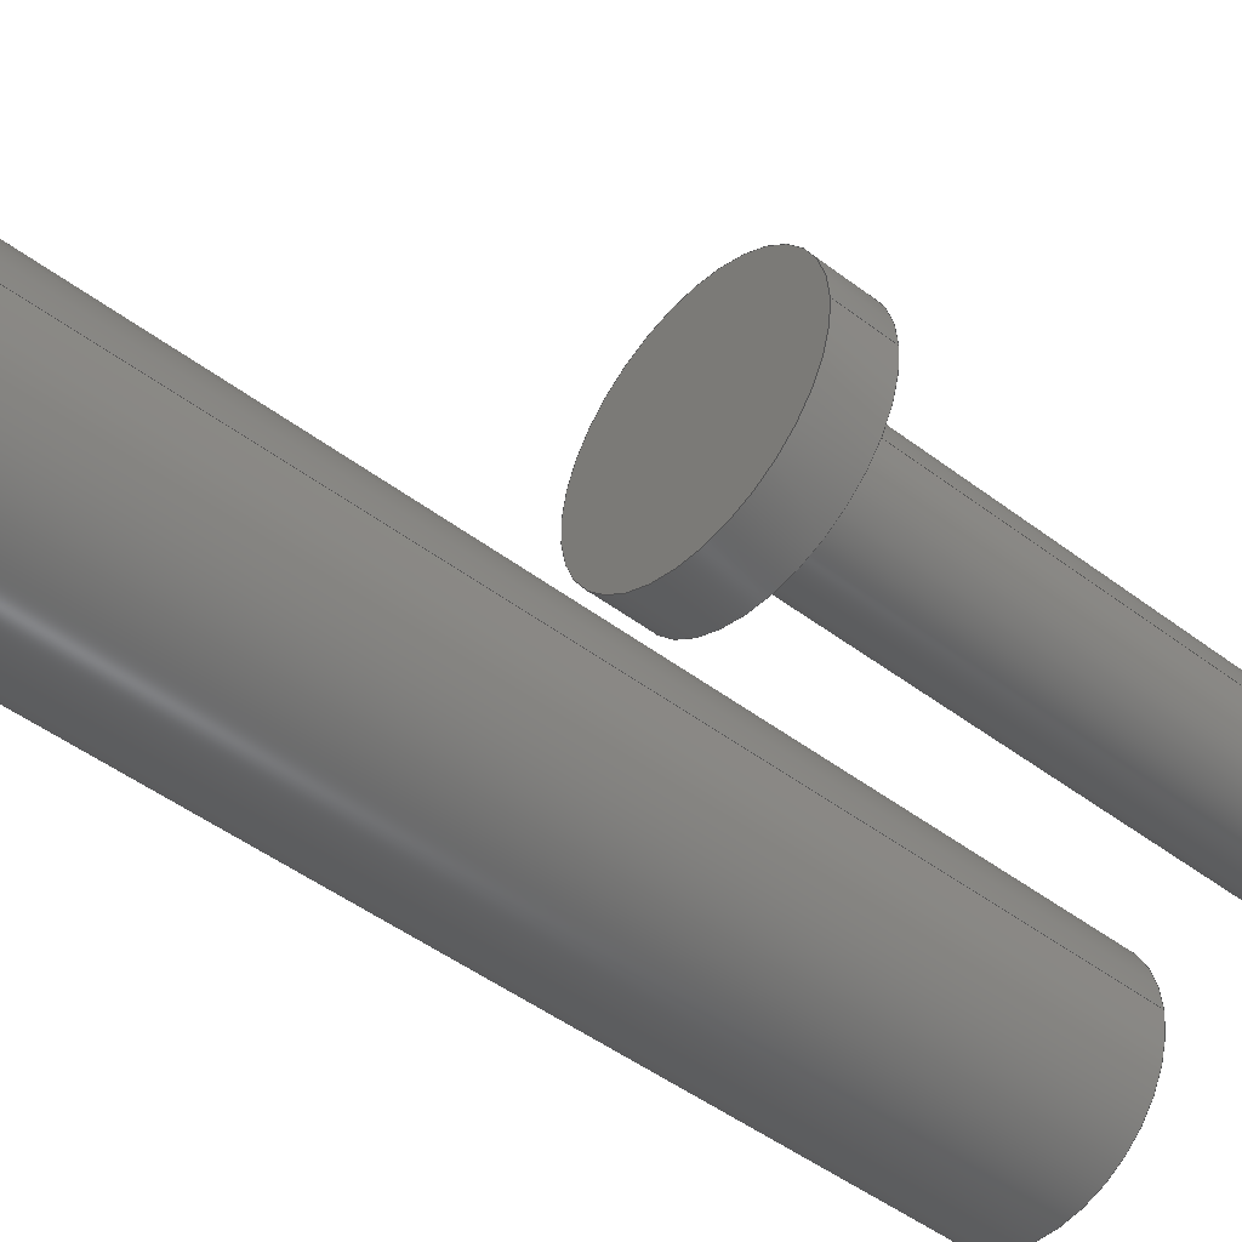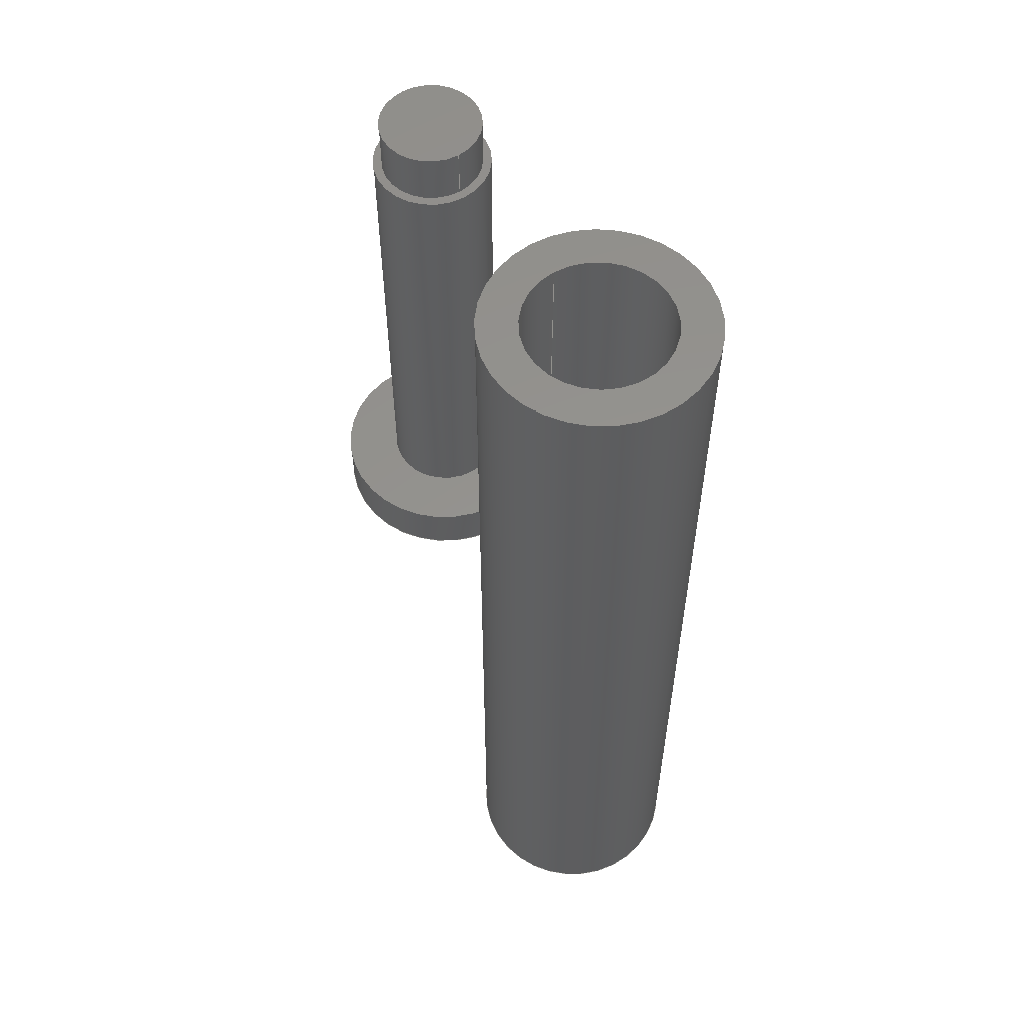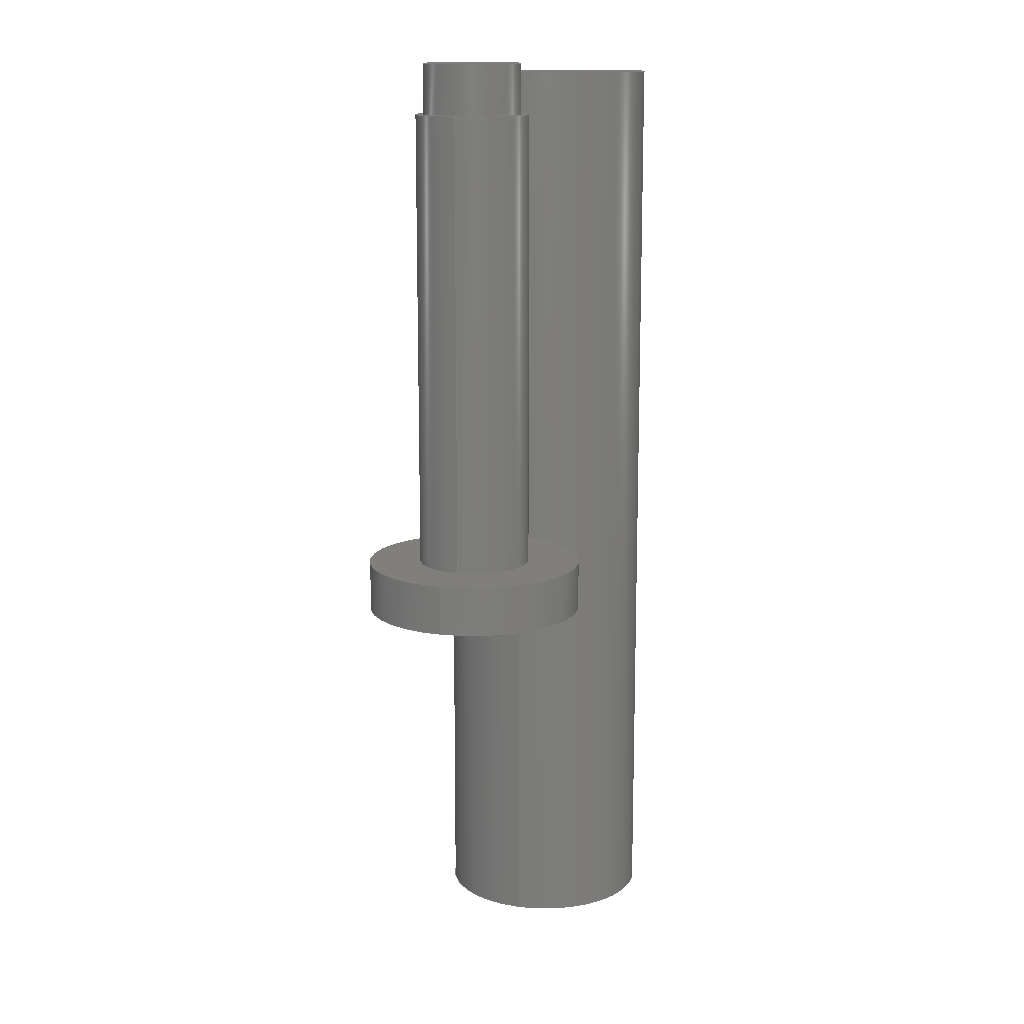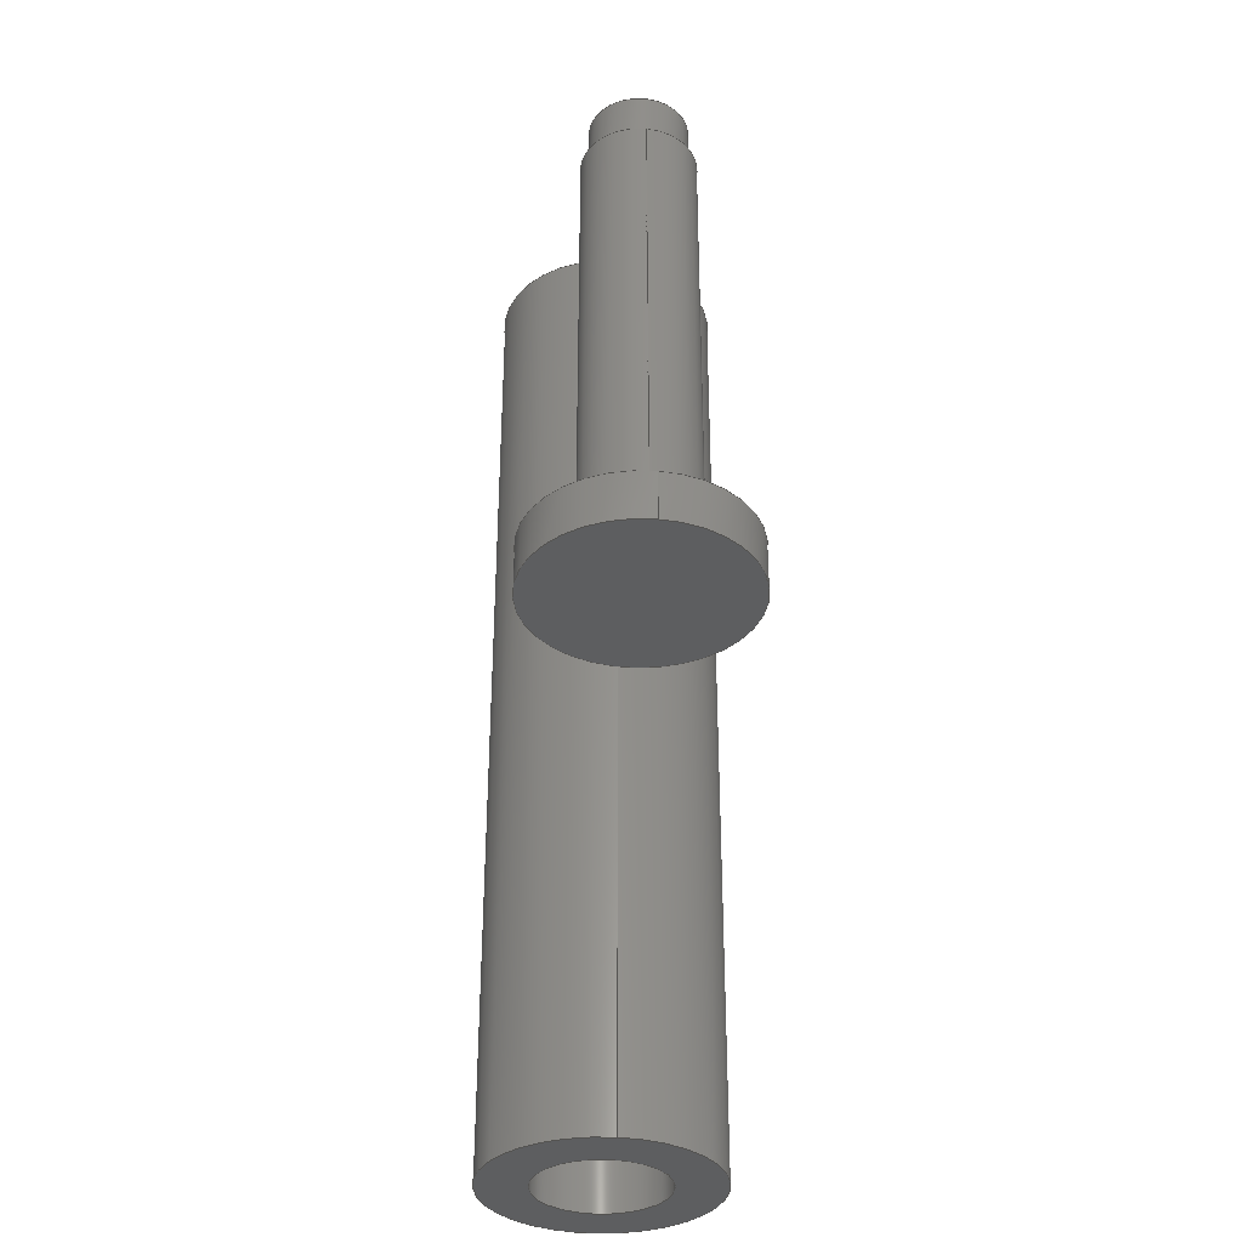
<metadata>
{"format":"step","ext":"step","renderer":"f3d","projection":"perspective","resolution":1024,"background":"white","views":[{"elev":-46.8,"azim":-130.9,"up":"+Y"},{"elev":56.8,"azim":56.7,"up":"+Z"},{"elev":13.3,"azim":-73.6,"up":"+Z"},{"elev":-34.7,"azim":-96.9,"up":"+Z"}]}
</metadata>
<code>
ISO-10303-21;
DATA;
#1=MECHANICAL_DESIGN_GEOMETRIC_PRESENTATION_REPRESENTATION('',(#4,#5),
#293);
#2=SHAPE_REPRESENTATION_RELATIONSHIP('SRR','None',#299,#3);
#3=ADVANCED_BREP_SHAPE_REPRESENTATION('',(#6,#7),#292);
#4=STYLED_ITEM('',(#308),#6);
#5=STYLED_ITEM('',(#308),#7);
#6=MANIFOLD_SOLID_BREP('Body9',#160);
#7=MANIFOLD_SOLID_BREP('Body10',#161);
#8=LINE('',#260,#14);
#9=LINE('',#264,#15);
#10=LINE('',#267,#16);
#11=LINE('',#277,#17);
#12=LINE('',#282,#18);
#13=LINE('',#288,#19);
#14=VECTOR('',#206,7.2);
#15=VECTOR('',#211,11);
#16=VECTOR('',#216,6.3);
#17=VECTOR('',#229,4.9);
#18=VECTOR('',#234,11);
#19=VECTOR('',#243,5.7);
#20=CYLINDRICAL_SURFACE('',#169,7.2);
#21=CYLINDRICAL_SURFACE('',#171,11);
#22=CYLINDRICAL_SURFACE('',#174,6.3);
#23=CYLINDRICAL_SURFACE('',#180,4.9);
#24=CYLINDRICAL_SURFACE('',#181,11);
#25=CYLINDRICAL_SURFACE('',#186,5.7);
#26=FACE_BOUND('',#45,.T.);
#27=FACE_BOUND('',#47,.T.);
#28=FACE_BOUND('',#51,.T.);
#29=FACE_BOUND('',#55,.T.);
#30=FACE_BOUND('',#59,.T.);
#31=FACE_OUTER_BOUND('',#44,.T.);
#32=FACE_OUTER_BOUND('',#46,.T.);
#33=FACE_OUTER_BOUND('',#48,.T.);
#34=FACE_OUTER_BOUND('',#49,.T.);
#35=FACE_OUTER_BOUND('',#50,.T.);
#36=FACE_OUTER_BOUND('',#52,.T.);
#37=FACE_OUTER_BOUND('',#53,.T.);
#38=FACE_OUTER_BOUND('',#54,.T.);
#39=FACE_OUTER_BOUND('',#56,.T.);
#40=FACE_OUTER_BOUND('',#57,.T.);
#41=FACE_OUTER_BOUND('',#58,.T.);
#42=FACE_OUTER_BOUND('',#60,.T.);
#43=FACE_OUTER_BOUND('',#61,.T.);
#44=EDGE_LOOP('',(#104));
#45=EDGE_LOOP('',(#105));
#46=EDGE_LOOP('',(#106));
#47=EDGE_LOOP('',(#107));
#48=EDGE_LOOP('',(#108,#109,#110,#111));
#49=EDGE_LOOP('',(#112,#113,#114,#115));
#50=EDGE_LOOP('',(#116));
#51=EDGE_LOOP('',(#117));
#52=EDGE_LOOP('',(#118,#119,#120,#121));
#53=EDGE_LOOP('',(#122));
#54=EDGE_LOOP('',(#123));
#55=EDGE_LOOP('',(#124));
#56=EDGE_LOOP('',(#125,#126,#127,#128));
#57=EDGE_LOOP('',(#129,#130,#131,#132));
#58=EDGE_LOOP('',(#133));
#59=EDGE_LOOP('',(#134));
#60=EDGE_LOOP('',(#135,#136,#137,#138));
#61=EDGE_LOOP('',(#139));
#62=CIRCLE('',#164,7.2);
#63=CIRCLE('',#165,6.3);
#64=CIRCLE('',#167,11);
#65=CIRCLE('',#168,6.3);
#66=CIRCLE('',#170,7.2);
#67=CIRCLE('',#172,11);
#68=CIRCLE('',#176,4.9);
#69=CIRCLE('',#178,5.7);
#70=CIRCLE('',#179,4.9);
#71=CIRCLE('',#182,11);
#72=CIRCLE('',#183,11);
#73=CIRCLE('',#185,5.7);
#74=VERTEX_POINT('',#248);
#75=VERTEX_POINT('',#250);
#76=VERTEX_POINT('',#253);
#77=VERTEX_POINT('',#255);
#78=VERTEX_POINT('',#258);
#79=VERTEX_POINT('',#262);
#80=VERTEX_POINT('',#269);
#81=VERTEX_POINT('',#272);
#82=VERTEX_POINT('',#274);
#83=VERTEX_POINT('',#279);
#84=VERTEX_POINT('',#281);
#85=VERTEX_POINT('',#285);
#86=EDGE_CURVE('',#74,#74,#62,.T.);
#87=EDGE_CURVE('',#75,#75,#63,.T.);
#88=EDGE_CURVE('',#76,#76,#64,.T.);
#89=EDGE_CURVE('',#77,#77,#65,.T.);
#90=EDGE_CURVE('',#78,#78,#66,.T.);
#91=EDGE_CURVE('',#78,#74,#8,.T.);
#92=EDGE_CURVE('',#79,#79,#67,.T.);
#93=EDGE_CURVE('',#79,#76,#9,.T.);
#94=EDGE_CURVE('',#75,#77,#10,.T.);
#95=EDGE_CURVE('',#80,#80,#68,.T.);
#96=EDGE_CURVE('',#81,#81,#69,.T.);
#97=EDGE_CURVE('',#82,#82,#70,.T.);
#98=EDGE_CURVE('',#80,#82,#11,.T.);
#99=EDGE_CURVE('',#83,#83,#71,.T.);
#100=EDGE_CURVE('',#83,#84,#12,.T.);
#101=EDGE_CURVE('',#84,#84,#72,.T.);
#102=EDGE_CURVE('',#85,#85,#73,.T.);
#103=EDGE_CURVE('',#81,#85,#13,.T.);
#104=ORIENTED_EDGE('',*,*,#86,.F.);
#105=ORIENTED_EDGE('',*,*,#87,.F.);
#106=ORIENTED_EDGE('',*,*,#88,.T.);
#107=ORIENTED_EDGE('',*,*,#89,.T.);
#108=ORIENTED_EDGE('',*,*,#90,.F.);
#109=ORIENTED_EDGE('',*,*,#91,.T.);
#110=ORIENTED_EDGE('',*,*,#86,.T.);
#111=ORIENTED_EDGE('',*,*,#91,.F.);
#112=ORIENTED_EDGE('',*,*,#92,.F.);
#113=ORIENTED_EDGE('',*,*,#93,.T.);
#114=ORIENTED_EDGE('',*,*,#88,.F.);
#115=ORIENTED_EDGE('',*,*,#93,.F.);
#116=ORIENTED_EDGE('',*,*,#92,.T.);
#117=ORIENTED_EDGE('',*,*,#90,.T.);
#118=ORIENTED_EDGE('',*,*,#87,.T.);
#119=ORIENTED_EDGE('',*,*,#94,.T.);
#120=ORIENTED_EDGE('',*,*,#89,.F.);
#121=ORIENTED_EDGE('',*,*,#94,.F.);
#122=ORIENTED_EDGE('',*,*,#95,.T.);
#123=ORIENTED_EDGE('',*,*,#96,.T.);
#124=ORIENTED_EDGE('',*,*,#97,.F.);
#125=ORIENTED_EDGE('',*,*,#95,.F.);
#126=ORIENTED_EDGE('',*,*,#98,.T.);
#127=ORIENTED_EDGE('',*,*,#97,.T.);
#128=ORIENTED_EDGE('',*,*,#98,.F.);
#129=ORIENTED_EDGE('',*,*,#99,.F.);
#130=ORIENTED_EDGE('',*,*,#100,.T.);
#131=ORIENTED_EDGE('',*,*,#101,.T.);
#132=ORIENTED_EDGE('',*,*,#100,.F.);
#133=ORIENTED_EDGE('',*,*,#99,.T.);
#134=ORIENTED_EDGE('',*,*,#102,.F.);
#135=ORIENTED_EDGE('',*,*,#96,.F.);
#136=ORIENTED_EDGE('',*,*,#103,.T.);
#137=ORIENTED_EDGE('',*,*,#102,.T.);
#138=ORIENTED_EDGE('',*,*,#103,.F.);
#139=ORIENTED_EDGE('',*,*,#101,.F.);
#140=PLANE('',#163);
#141=PLANE('',#166);
#142=PLANE('',#173);
#143=PLANE('',#175);
#144=PLANE('',#177);
#145=PLANE('',#184);
#146=PLANE('',#187);
#147=ADVANCED_FACE('',(#31,#26),#140,.T.);
#148=ADVANCED_FACE('',(#32,#27),#141,.F.);
#149=ADVANCED_FACE('',(#33),#20,.F.);
#150=ADVANCED_FACE('',(#34),#21,.T.);
#151=ADVANCED_FACE('',(#35,#28),#142,.T.);
#152=ADVANCED_FACE('',(#36),#22,.F.);
#153=ADVANCED_FACE('',(#37),#143,.T.);
#154=ADVANCED_FACE('',(#38,#29),#144,.T.);
#155=ADVANCED_FACE('',(#39),#23,.T.);
#156=ADVANCED_FACE('',(#40),#24,.T.);
#157=ADVANCED_FACE('',(#41,#30),#145,.T.);
#158=ADVANCED_FACE('',(#42),#25,.T.);
#159=ADVANCED_FACE('',(#43),#146,.F.);
#160=CLOSED_SHELL('',(#147,#148,#149,#150,#151,#152));
#161=CLOSED_SHELL('',(#153,#154,#155,#156,#157,#158,#159));
#162=AXIS2_PLACEMENT_3D('',#246,#188,#189);
#163=AXIS2_PLACEMENT_3D('',#247,#190,#191);
#164=AXIS2_PLACEMENT_3D('',#249,#192,#193);
#165=AXIS2_PLACEMENT_3D('',#251,#194,#195);
#166=AXIS2_PLACEMENT_3D('',#252,#196,#197);
#167=AXIS2_PLACEMENT_3D('',#254,#198,#199);
#168=AXIS2_PLACEMENT_3D('',#256,#200,#201);
#169=AXIS2_PLACEMENT_3D('',#257,#202,#203);
#170=AXIS2_PLACEMENT_3D('',#259,#204,#205);
#171=AXIS2_PLACEMENT_3D('',#261,#207,#208);
#172=AXIS2_PLACEMENT_3D('',#263,#209,#210);
#173=AXIS2_PLACEMENT_3D('',#265,#212,#213);
#174=AXIS2_PLACEMENT_3D('',#266,#214,#215);
#175=AXIS2_PLACEMENT_3D('',#268,#217,#218);
#176=AXIS2_PLACEMENT_3D('',#270,#219,#220);
#177=AXIS2_PLACEMENT_3D('',#271,#221,#222);
#178=AXIS2_PLACEMENT_3D('',#273,#223,#224);
#179=AXIS2_PLACEMENT_3D('',#275,#225,#226);
#180=AXIS2_PLACEMENT_3D('',#276,#227,#228);
#181=AXIS2_PLACEMENT_3D('',#278,#230,#231);
#182=AXIS2_PLACEMENT_3D('',#280,#232,#233);
#183=AXIS2_PLACEMENT_3D('',#283,#235,#236);
#184=AXIS2_PLACEMENT_3D('',#284,#237,#238);
#185=AXIS2_PLACEMENT_3D('',#286,#239,#240);
#186=AXIS2_PLACEMENT_3D('',#287,#241,#242);
#187=AXIS2_PLACEMENT_3D('',#289,#244,#245);
#188=DIRECTION('axis',(0,0,1));
#189=DIRECTION('refdir',(1,0,0));
#190=DIRECTION('center_axis',(0,0,1));
#191=DIRECTION('ref_axis',(1,0,0));
#192=DIRECTION('center_axis',(0,0,-1));
#193=DIRECTION('ref_axis',(1,0,0));
#194=DIRECTION('center_axis',(0,0,1));
#195=DIRECTION('ref_axis',(1,0,0));
#196=DIRECTION('center_axis',(0,0,1));
#197=DIRECTION('ref_axis',(1,0,0));
#198=DIRECTION('center_axis',(0,0,-1));
#199=DIRECTION('ref_axis',(1,0,0));
#200=DIRECTION('center_axis',(0,0,1));
#201=DIRECTION('ref_axis',(1,0,0));
#202=DIRECTION('center_axis',(0,0,1));
#203=DIRECTION('ref_axis',(1,0,0));
#204=DIRECTION('center_axis',(0,0,-1));
#205=DIRECTION('ref_axis',(1,0,0));
#206=DIRECTION('',(0,0,-1));
#207=DIRECTION('center_axis',(0,0,1));
#208=DIRECTION('ref_axis',(1,0,0));
#209=DIRECTION('center_axis',(0,0,1));
#210=DIRECTION('ref_axis',(1,0,0));
#211=DIRECTION('',(0,0,-1));
#212=DIRECTION('center_axis',(0,0,1));
#213=DIRECTION('ref_axis',(1,0,0));
#214=DIRECTION('center_axis',(0,0,1));
#215=DIRECTION('ref_axis',(1,0,0));
#216=DIRECTION('',(0,0,-1));
#217=DIRECTION('center_axis',(0,0,1));
#218=DIRECTION('ref_axis',(1,0,0));
#219=DIRECTION('center_axis',(0,0,1));
#220=DIRECTION('ref_axis',(-1,0,0));
#221=DIRECTION('center_axis',(0,0,1));
#222=DIRECTION('ref_axis',(-1,0,0));
#223=DIRECTION('center_axis',(0,0,1));
#224=DIRECTION('ref_axis',(1,0,0));
#225=DIRECTION('center_axis',(0,0,1));
#226=DIRECTION('ref_axis',(-1,0,0));
#227=DIRECTION('center_axis',(0,0,-1));
#228=DIRECTION('ref_axis',(-1,0,0));
#229=DIRECTION('',(0,0,-1));
#230=DIRECTION('center_axis',(0,0,1));
#231=DIRECTION('ref_axis',(1,0,0));
#232=DIRECTION('center_axis',(0,0,1));
#233=DIRECTION('ref_axis',(1,0,0));
#234=DIRECTION('',(0,0,-1));
#235=DIRECTION('center_axis',(0,0,1));
#236=DIRECTION('ref_axis',(1,0,0));
#237=DIRECTION('center_axis',(0,0,1));
#238=DIRECTION('ref_axis',(1,0,0));
#239=DIRECTION('center_axis',(0,0,1));
#240=DIRECTION('ref_axis',(1,0,0));
#241=DIRECTION('center_axis',(0,0,1));
#242=DIRECTION('ref_axis',(1,0,0));
#243=DIRECTION('',(0,0,-1));
#244=DIRECTION('center_axis',(0,0,1));
#245=DIRECTION('ref_axis',(1,0,0));
#246=CARTESIAN_POINT('',(0,0,0));
#247=CARTESIAN_POINT('Origin',(-270,-100,9));
#248=CARTESIAN_POINT('',(-277.2,-100,9));
#249=CARTESIAN_POINT('Origin',(-270,-100,9));
#250=CARTESIAN_POINT('',(-276.3,-100,9));
#251=CARTESIAN_POINT('Origin',(-270,-100,9));
#252=CARTESIAN_POINT('Origin',(-270,-100,-42));
#253=CARTESIAN_POINT('',(-281,-100,-42));
#254=CARTESIAN_POINT('Origin',(-270,-100,-42));
#255=CARTESIAN_POINT('',(-276.3,-100,-42));
#256=CARTESIAN_POINT('Origin',(-270,-100,-42));
#257=CARTESIAN_POINT('Origin',(-270,-100,0));
#258=CARTESIAN_POINT('',(-277.2,-100,55));
#259=CARTESIAN_POINT('Origin',(-270,-100,55));
#260=CARTESIAN_POINT('',(-277.2,-100,0));
#261=CARTESIAN_POINT('Origin',(-270,-100,0));
#262=CARTESIAN_POINT('',(-281,-100,55));
#263=CARTESIAN_POINT('Origin',(-270,-100,55));
#264=CARTESIAN_POINT('',(-281,-100,0));
#265=CARTESIAN_POINT('Origin',(-270,-100,55));
#266=CARTESIAN_POINT('Origin',(-270,-100,0));
#267=CARTESIAN_POINT('',(-276.3,-100,0));
#268=CARTESIAN_POINT('Origin',(-298,-100,56));
#269=CARTESIAN_POINT('',(-293.1,-100,56));
#270=CARTESIAN_POINT('Origin',(-298,-100,56));
#271=CARTESIAN_POINT('Origin',(-298,-100,51));
#272=CARTESIAN_POINT('',(-303.7,-100,51));
#273=CARTESIAN_POINT('Origin',(-298,-100,51));
#274=CARTESIAN_POINT('',(-293.1,-100,51));
#275=CARTESIAN_POINT('Origin',(-298,-100,51));
#276=CARTESIAN_POINT('Origin',(-298,-100,53));
#277=CARTESIAN_POINT('',(-293.1,-100,53));
#278=CARTESIAN_POINT('Origin',(-298,-100,0));
#279=CARTESIAN_POINT('',(-309,-100,5));
#280=CARTESIAN_POINT('Origin',(-298,-100,5));
#281=CARTESIAN_POINT('',(-309,-100,0));
#282=CARTESIAN_POINT('',(-309,-100,0));
#283=CARTESIAN_POINT('Origin',(-298,-100,0));
#284=CARTESIAN_POINT('Origin',(-298,-100,5));
#285=CARTESIAN_POINT('',(-303.7,-100,5));
#286=CARTESIAN_POINT('Origin',(-298,-100,5));
#287=CARTESIAN_POINT('Origin',(-298,-100,0));
#288=CARTESIAN_POINT('',(-303.7,-100,0));
#289=CARTESIAN_POINT('Origin',(-298,-100,0));
#290=UNCERTAINTY_MEASURE_WITH_UNIT(LENGTH_MEASURE(0.01),#294,
'DISTANCE_ACCURACY_VALUE',
'Maximum model space distance between geometric entities at asserted c
onnectivities');
#291=UNCERTAINTY_MEASURE_WITH_UNIT(LENGTH_MEASURE(0.01),#294,
'DISTANCE_ACCURACY_VALUE',
'Maximum model space distance between geometric entities at asserted c
onnectivities');
#292=(
GEOMETRIC_REPRESENTATION_CONTEXT(3)
GLOBAL_UNCERTAINTY_ASSIGNED_CONTEXT((#290))
GLOBAL_UNIT_ASSIGNED_CONTEXT((#294,#295,#296))
REPRESENTATION_CONTEXT('','3D')
);
#293=(
GEOMETRIC_REPRESENTATION_CONTEXT(3)
GLOBAL_UNCERTAINTY_ASSIGNED_CONTEXT((#291))
GLOBAL_UNIT_ASSIGNED_CONTEXT((#294,#295,#296))
REPRESENTATION_CONTEXT('','3D')
);
#294=(
LENGTH_UNIT()
NAMED_UNIT(*)
SI_UNIT(.MILLI.,.METRE.)
);
#295=(
NAMED_UNIT(*)
PLANE_ANGLE_UNIT()
SI_UNIT($,.RADIAN.)
);
#296=(
NAMED_UNIT(*)
SI_UNIT($,.STERADIAN.)
SOLID_ANGLE_UNIT()
);
#297=SHAPE_DEFINITION_REPRESENTATION(#298,#299);
#298=PRODUCT_DEFINITION_SHAPE('',$,#301);
#299=SHAPE_REPRESENTATION('',(#162),#292);
#300=PRODUCT_DEFINITION_CONTEXT('part definition',#305,'design');
#301=PRODUCT_DEFINITION('Unbenannt','Unbenannt v13',#302,#300);
#302=PRODUCT_DEFINITION_FORMATION('',$,#307);
#303=PRODUCT_RELATED_PRODUCT_CATEGORY('Unbenannt v13','Unbenannt v13',(#307));
#304=APPLICATION_PROTOCOL_DEFINITION('international standard',
'automotive_design',2009,#305);
#305=APPLICATION_CONTEXT(
'Core Data for Automotive Mechanical Design Process');
#306=PRODUCT_CONTEXT('part definition',#305,'mechanical');
#307=PRODUCT('Unbenannt','Unbenannt v13',$,(#306));
#308=PRESENTATION_STYLE_ASSIGNMENT((#309));
#309=SURFACE_STYLE_USAGE(.BOTH.,#310);
#310=SURFACE_SIDE_STYLE('',(#311));
#311=SURFACE_STYLE_FILL_AREA(#312);
#312=FILL_AREA_STYLE('ABS (White)',(#313));
#313=FILL_AREA_STYLE_COLOUR('ABS (White)',#314);
#314=COLOUR_RGB('ABS (White)',0.9647,0.9647,0.9529);
ENDSEC;
END-ISO-10303-21;

</code>
